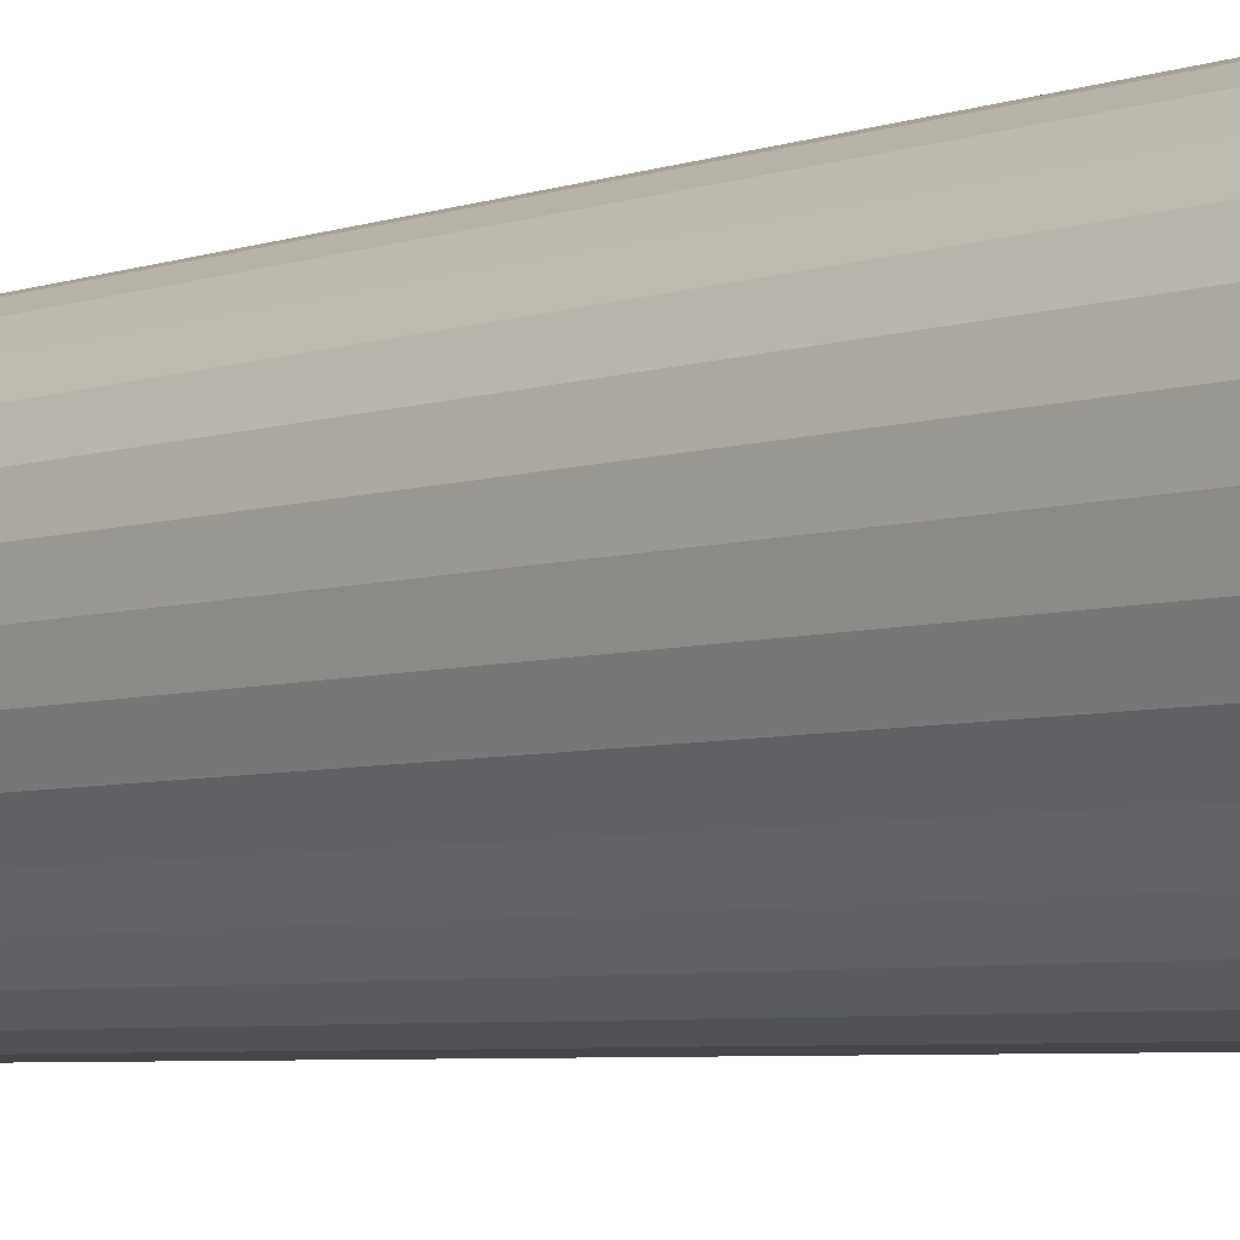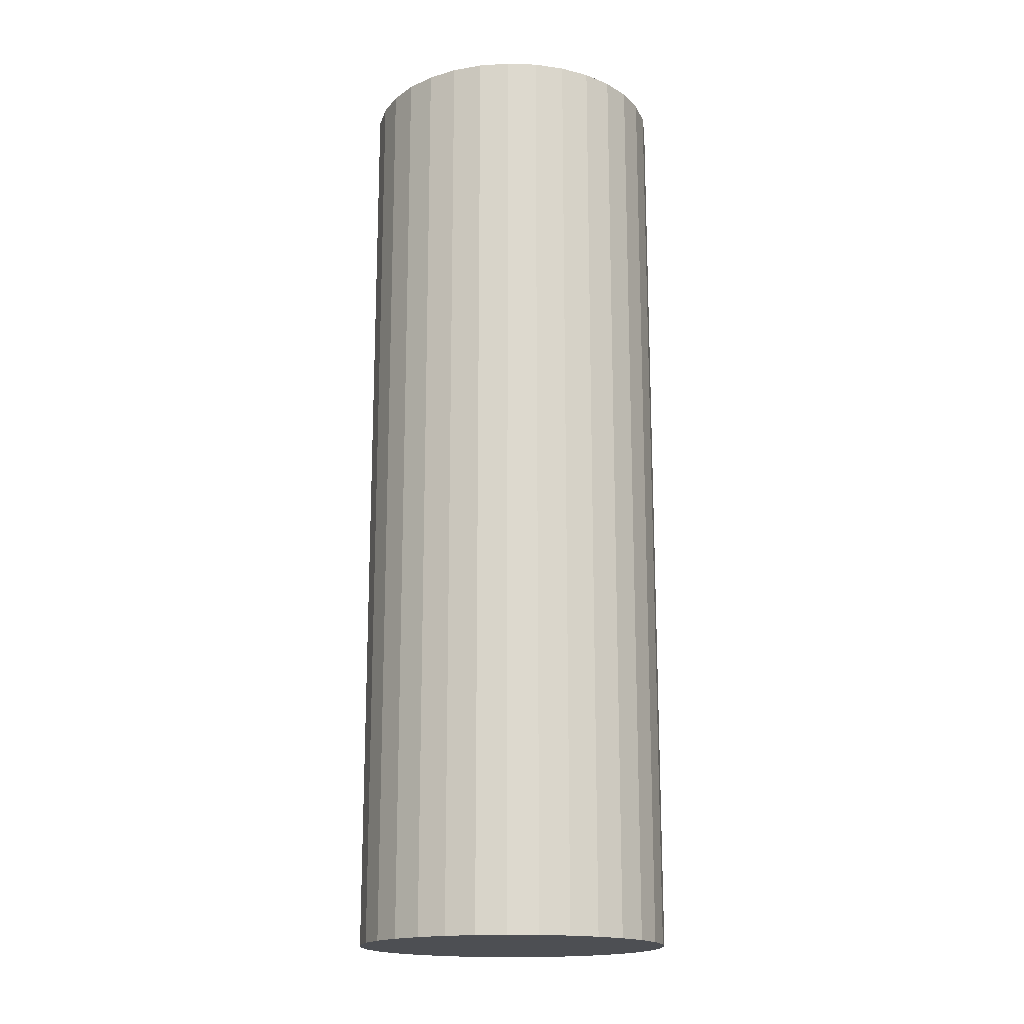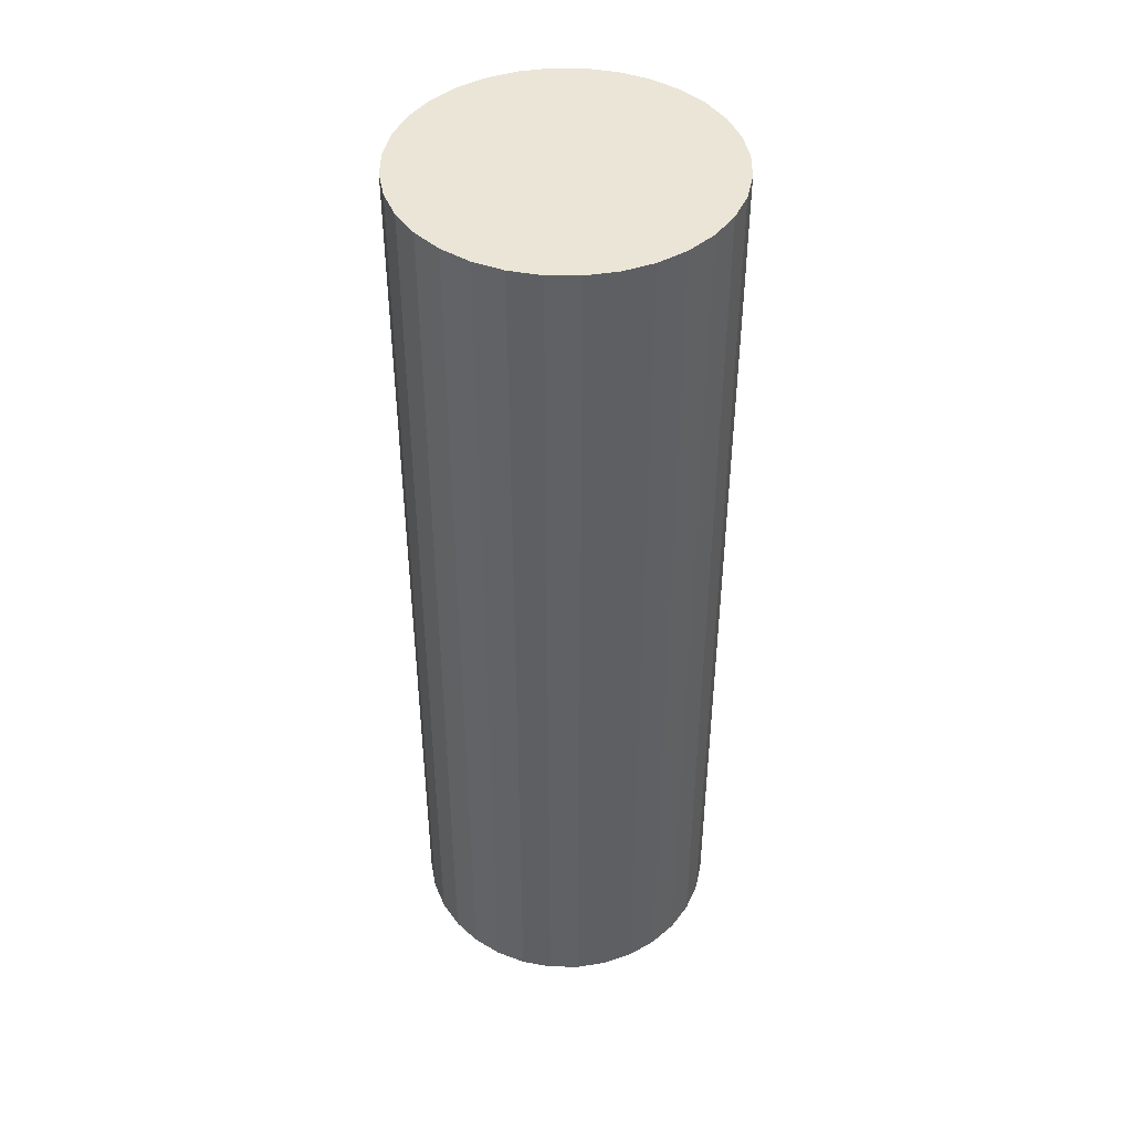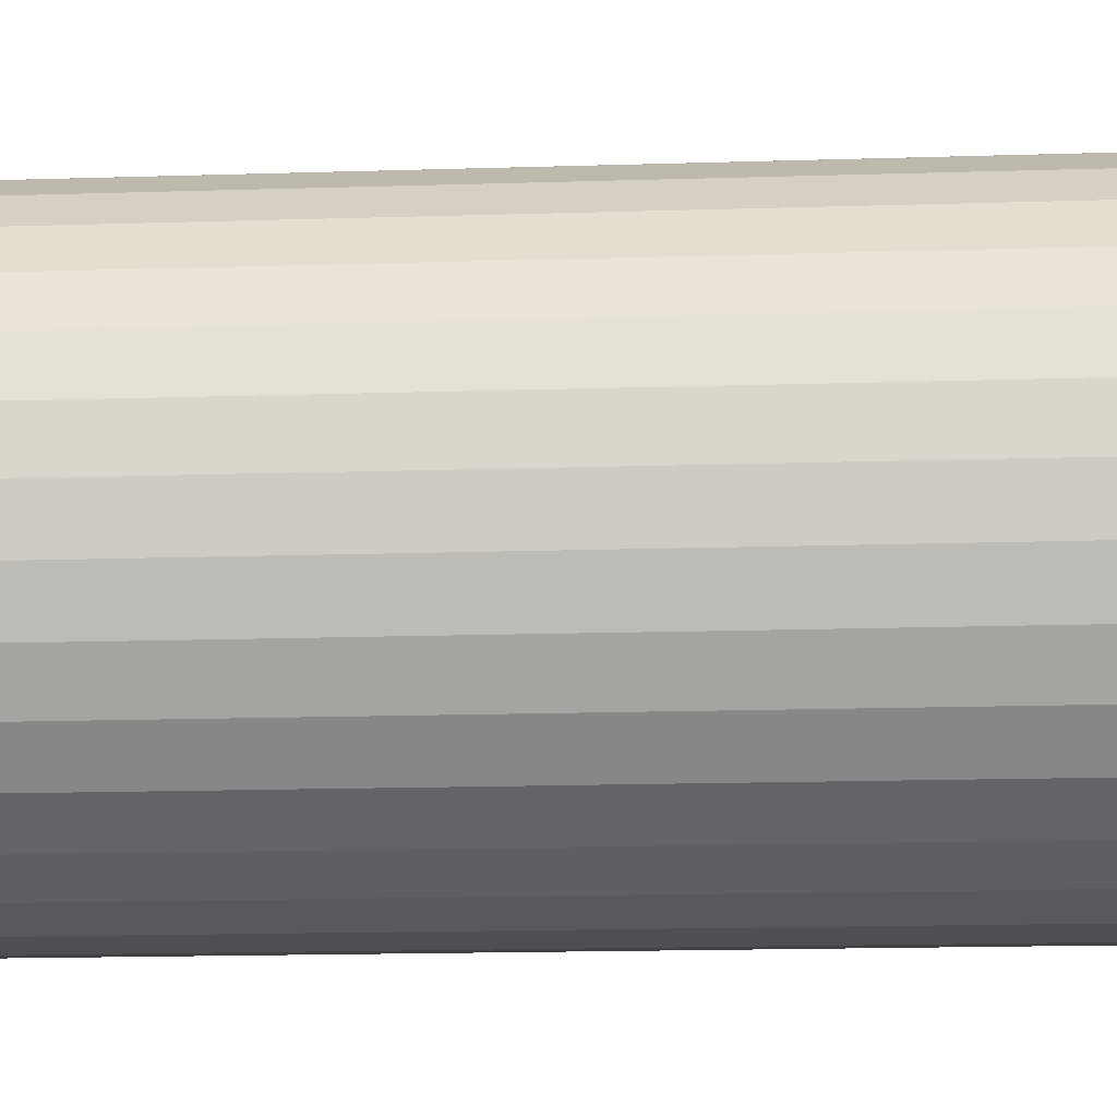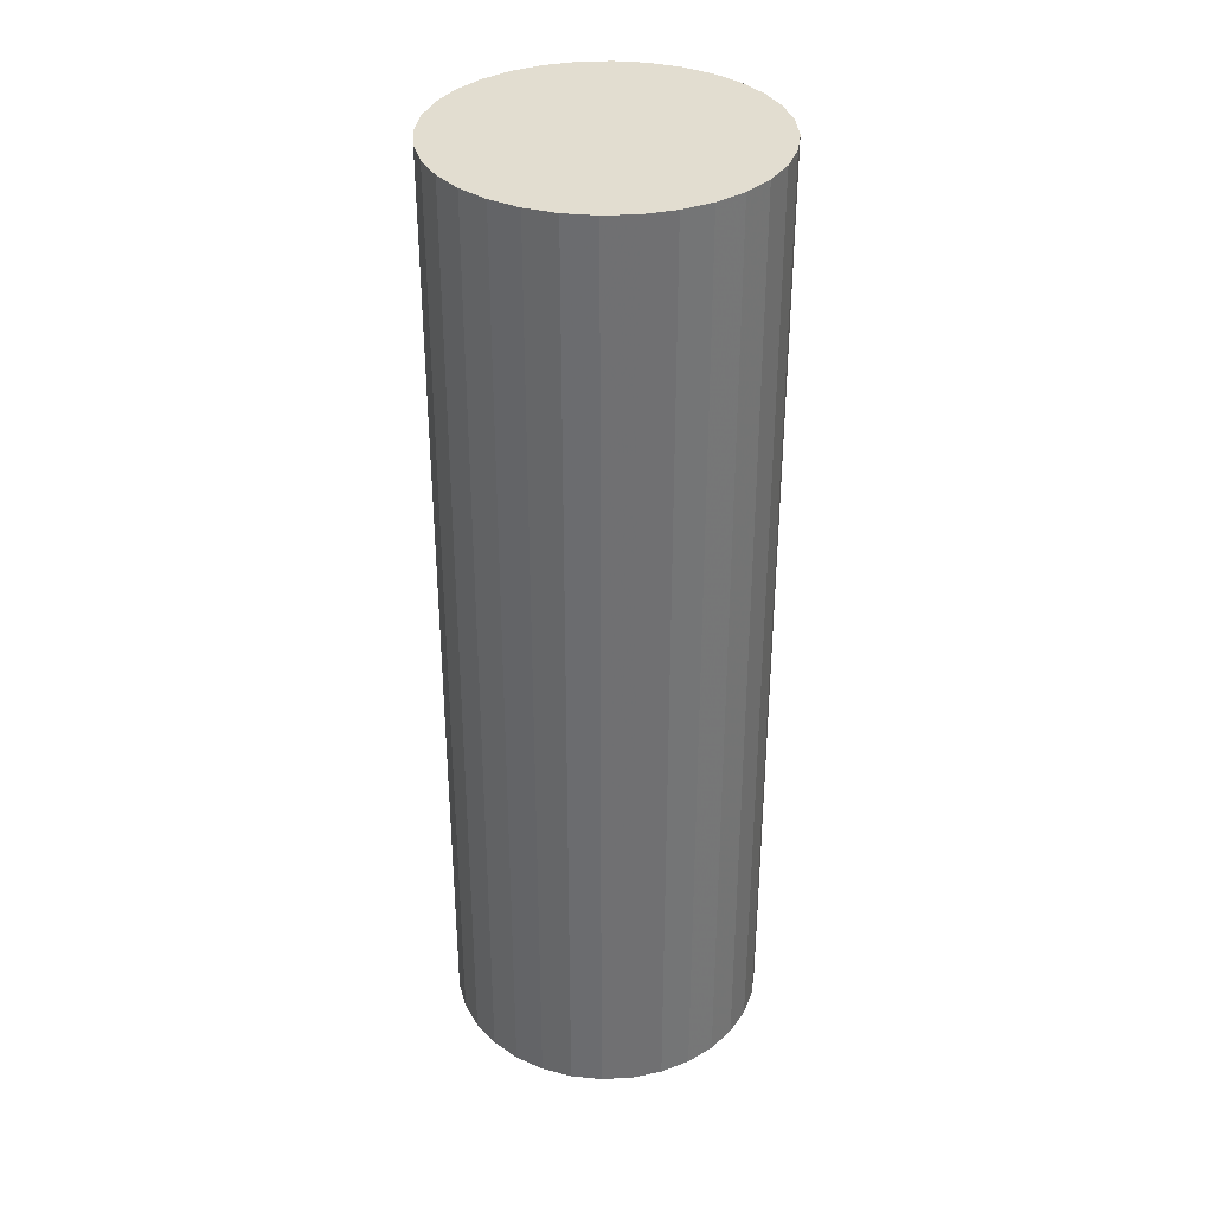
<metadata>
{"format":"obj","ext":"obj","renderer":"f3d","projection":"perspective","resolution":1024,"background":"white","views":[{"elev":-4.9,"azim":139.2,"up":"+Z"},{"elev":-17.6,"azim":-88.3,"up":"+Y"},{"elev":44.3,"azim":-173.6,"up":"+Y"},{"elev":-12.3,"azim":94.9,"up":"+Z"},{"elev":35.3,"azim":103.1,"up":"+Y"}]}
</metadata>
<code>
v -4540 -102 8829
v -4550 -102 8830
v -4550 -42 8830
v -4540 -42 8829
v -4531 -102 8826
v -4550 18 8830
v -4531 -42 8826
v -4522 -102 8822
v -4540 18 8829
v -4550 78 8830
v -4522 -42 8822
v -4515 -102 8815
v -4531 18 8826
v -4540 78 8829
v -4550 138 8830
v -4515 -42 8815
v -4508 -102 8808
v -4522 18 8822
v -4531 78 8826
v -4540 138 8829
v -4550 198 8830
v -4540 198 8829
v -4531 138 8826
v -4531 198 8826
v -4522 78 8822
v -4522 138 8822
v -4522 198 8822
v -4515 18 8815
v -4515 78 8815
v -4515 138 8815
v -4515 198 8815
v -4508 -42 8808
v -4504 -102 8799
v -4508 18 8808
v -4504 -42 8799
v -4501 -102 8790
v -4508 78 8808
v -4504 18 8799
v -4501 -42 8790
v -4500 -102 8780
v -4500 -42 8780
v -4501 18 8790
v -4500 18 8780
v -4504 78 8799
v -4501 78 8790
v -4500 78 8780
v -4508 138 8808
v -4508 198 8808
v -4504 138 8799
v -4504 198 8799
v -4501 138 8790
v -4501 198 8790
v -4500 138 8780
v -4500 198 8780
v -4501 -102 8770
v -4501 -42 8770
v -4504 -102 8761
v -4504 -42 8761
v -4508 -102 8752
v -4501 18 8770
v -4508 -42 8752
v -4515 -102 8745
v -4504 18 8761
v -4501 78 8770
v -4515 -42 8745
v -4522 -102 8738
v -4508 18 8752
v -4504 78 8761
v -4501 138 8770
v -4501 198 8770
v -4504 138 8761
v -4504 198 8761
v -4508 78 8752
v -4508 138 8752
v -4508 198 8752
v -4515 18 8745
v -4515 78 8745
v -4515 138 8745
v -4515 198 8745
v -4522 -42 8738
v -4531 -102 8734
v -4522 18 8738
v -4531 -42 8734
v -4540 -102 8731
v -4522 78 8738
v -4531 18 8734
v -4540 -42 8731
v -4550 -102 8730
v -4522 138 8738
v -4522 198 8738
v -4550 -42 8730
v -4560 -102 8731
v -4531 138 8734
v -4531 198 8734
v -4531 78 8734
v -4540 138 8731
v -4540 198 8731
v -4540 78 8731
v -4540 18 8731
v -4550 18 8730
v -4550 78 8730
v -4550 138 8730
v -4550 198 8730
v -4560 -42 8731
v -4569 -102 8734
v -4560 18 8731
v -4569 -42 8734
v -4578 -102 8738
v -4560 78 8731
v -4569 18 8734
v -4578 -42 8738
v -4585 -102 8745
v -4560 138 8731
v -4560 198 8731
v -4585 -42 8745
v -4592 -102 8752
v -4569 138 8734
v -4569 198 8734
v -4569 78 8734
v -4578 138 8738
v -4578 198 8738
v -4578 78 8738
v -4578 18 8738
v -4585 18 8745
v -4585 78 8745
v -4585 138 8745
v -4585 198 8745
v -4592 -42 8752
v -4596 -102 8761
v -4592 18 8752
v -4596 -42 8761
v -4599 -102 8770
v -4592 78 8752
v -4596 18 8761
v -4599 -42 8770
v -4600 -102 8780
v -4592 138 8752
v -4592 198 8752
v -4600 -42 8780
v -4599 -102 8790
v -4596 138 8761
v -4596 198 8761
v -4596 78 8761
v -4599 138 8770
v -4599 198 8770
v -4599 78 8770
v -4599 18 8770
v -4600 18 8780
v -4600 78 8780
v -4600 138 8780
v -4600 198 8780
v -4599 -42 8790
v -4596 -102 8799
v -4599 18 8790
v -4596 -42 8799
v -4592 -102 8808
v -4599 78 8790
v -4596 18 8799
v -4592 -42 8808
v -4585 -102 8815
v -4599 138 8790
v -4599 198 8790
v -4585 -42 8815
v -4578 -102 8822
v -4596 138 8799
v -4596 198 8799
v -4596 78 8799
v -4592 138 8808
v -4592 198 8808
v -4592 78 8808
v -4592 18 8808
v -4585 18 8815
v -4585 78 8815
v -4585 138 8815
v -4585 198 8815
v -4578 -42 8822
v -4569 -102 8826
v -4578 18 8822
v -4569 -42 8826
v -4560 -102 8829
v -4578 78 8822
v -4569 18 8826
v -4560 -42 8829
v -4560 18 8829
v -4569 78 8826
v -4560 78 8829
v -4578 138 8822
v -4578 198 8822
v -4569 138 8826
v -4569 198 8826
v -4560 138 8829
v -4560 198 8829
v -4525 198 8785
v -4525 198 8780
v -4527 198 8790
v -4525 198 8775
v -4529 198 8794
v -4527 198 8770
v -4532 198 8798
v -4529 198 8766
v -4536 198 8801
v -4532 198 8762
v -4540 198 8803
v -4536 198 8759
v -4545 198 8805
v -4540 198 8757
v -4550 198 8805
v -4545 198 8755
v -4555 198 8805
v -4550 198 8755
v -4560 198 8803
v -4555 198 8755
v -4564 198 8801
v -4560 198 8757
v -4568 198 8798
v -4564 198 8759
v -4571 198 8794
v -4568 198 8762
v -4573 198 8790
v -4571 198 8766
v -4575 198 8785
v -4573 198 8770
v -4575 198 8780
v -4575 198 8775
v -4550 198 8780
v -4525 -102 8780
v -4525 -102 8775
v -4525 -102 8785
v -4527 -102 8770
v -4527 -102 8790
v -4529 -102 8766
v -4529 -102 8794
v -4532 -102 8762
v -4532 -102 8798
v -4536 -102 8759
v -4536 -102 8801
v -4540 -102 8757
v -4540 -102 8803
v -4545 -102 8755
v -4545 -102 8805
v -4550 -102 8755
v -4550 -102 8805
v -4555 -102 8755
v -4555 -102 8805
v -4560 -102 8757
v -4560 -102 8803
v -4564 -102 8759
v -4564 -102 8801
v -4568 -102 8762
v -4568 -102 8798
v -4571 -102 8766
v -4571 -102 8794
v -4573 -102 8770
v -4573 -102 8790
v -4575 -102 8775
v -4575 -102 8785
v -4575 -102 8780
v -4550 -102 8780
f 3 2 1
f 4 3 1
f 4 1 5
f 6 3 4
f 7 4 5
f 7 5 8
f 9 6 4
f 9 4 7
f 10 6 9
f 11 7 8
f 11 8 12
f 13 9 7
f 13 7 11
f 14 10 9
f 14 9 13
f 15 10 14
f 16 11 12
f 16 12 17
f 18 13 11
f 18 11 16
f 19 14 13
f 19 13 18
f 20 15 14
f 20 14 19
f 21 15 20
f 22 21 20
f 22 20 23
f 23 20 19
f 24 22 23
f 25 19 18
f 23 19 25
f 24 23 26
f 26 23 25
f 27 24 26
f 25 18 28
f 28 18 16
f 26 25 29
f 29 25 28
f 27 26 30
f 30 26 29
f 31 27 30
f 28 16 32
f 32 16 17
f 32 17 33
f 29 28 34
f 34 28 32
f 35 32 33
f 34 32 35
f 35 33 36
f 37 29 34
f 30 29 37
f 38 34 35
f 37 34 38
f 39 35 36
f 38 35 39
f 39 36 40
f 41 39 40
f 42 39 41
f 42 38 39
f 43 42 41
f 44 38 42
f 44 37 38
f 45 42 43
f 45 44 42
f 46 45 43
f 47 37 44
f 47 30 37
f 31 30 47
f 48 31 47
f 49 47 44
f 48 47 49
f 49 44 45
f 50 48 49
f 51 49 45
f 50 49 51
f 51 45 46
f 52 50 51
f 53 51 46
f 52 51 53
f 54 52 53
f 41 40 55
f 56 41 55
f 56 55 57
f 43 41 56
f 58 56 57
f 58 57 59
f 60 43 56
f 60 56 58
f 46 43 60
f 61 58 59
f 61 59 62
f 63 60 58
f 63 58 61
f 64 46 60
f 64 60 63
f 53 46 64
f 65 61 62
f 65 62 66
f 67 63 61
f 67 61 65
f 68 64 63
f 68 63 67
f 69 53 64
f 69 64 68
f 54 53 69
f 70 54 69
f 70 69 71
f 71 69 68
f 72 70 71
f 73 68 67
f 71 68 73
f 72 71 74
f 74 71 73
f 75 72 74
f 73 67 76
f 76 67 65
f 74 73 77
f 77 73 76
f 75 74 78
f 78 74 77
f 79 75 78
f 76 65 80
f 80 65 66
f 80 66 81
f 77 76 82
f 82 76 80
f 83 80 81
f 82 80 83
f 83 81 84
f 85 77 82
f 78 77 85
f 86 82 83
f 85 82 86
f 87 83 84
f 86 83 87
f 87 84 88
f 89 78 85
f 79 78 89
f 90 79 89
f 91 87 88
f 91 88 92
f 90 89 93
f 94 90 93
f 89 85 95
f 93 89 95
f 95 85 86
f 94 93 96
f 97 94 96
f 93 95 98
f 96 93 98
f 95 86 99
f 98 95 99
f 99 86 87
f 99 87 91
f 98 99 100
f 100 99 91
f 96 98 101
f 101 98 100
f 97 96 102
f 102 96 101
f 103 97 102
f 100 91 104
f 104 91 92
f 104 92 105
f 101 100 106
f 106 100 104
f 107 104 105
f 106 104 107
f 107 105 108
f 109 101 106
f 102 101 109
f 110 106 107
f 109 106 110
f 111 107 108
f 110 107 111
f 111 108 112
f 113 102 109
f 103 102 113
f 114 103 113
f 115 111 112
f 115 112 116
f 114 113 117
f 118 114 117
f 113 109 119
f 117 113 119
f 119 109 110
f 118 117 120
f 121 118 120
f 117 119 122
f 120 117 122
f 119 110 123
f 122 119 123
f 123 110 111
f 123 111 115
f 122 123 124
f 124 123 115
f 120 122 125
f 125 122 124
f 121 120 126
f 126 120 125
f 127 121 126
f 124 115 128
f 128 115 116
f 128 116 129
f 125 124 130
f 130 124 128
f 131 128 129
f 130 128 131
f 131 129 132
f 133 125 130
f 126 125 133
f 134 130 131
f 133 130 134
f 135 131 132
f 134 131 135
f 135 132 136
f 137 126 133
f 127 126 137
f 138 127 137
f 139 135 136
f 139 136 140
f 138 137 141
f 142 138 141
f 137 133 143
f 141 137 143
f 143 133 134
f 142 141 144
f 145 142 144
f 141 143 146
f 144 141 146
f 143 134 147
f 146 143 147
f 147 134 135
f 147 135 139
f 146 147 148
f 148 147 139
f 144 146 149
f 149 146 148
f 145 144 150
f 150 144 149
f 151 145 150
f 148 139 152
f 152 139 140
f 152 140 153
f 149 148 154
f 154 148 152
f 155 152 153
f 154 152 155
f 155 153 156
f 157 149 154
f 150 149 157
f 158 154 155
f 157 154 158
f 159 155 156
f 158 155 159
f 159 156 160
f 161 150 157
f 151 150 161
f 162 151 161
f 163 159 160
f 163 160 164
f 162 161 165
f 166 162 165
f 161 157 167
f 165 161 167
f 167 157 158
f 166 165 168
f 169 166 168
f 165 167 170
f 168 165 170
f 167 158 171
f 170 167 171
f 171 158 159
f 171 159 163
f 170 171 172
f 172 171 163
f 168 170 173
f 173 170 172
f 169 168 174
f 174 168 173
f 175 169 174
f 172 163 176
f 176 163 164
f 176 164 177
f 173 172 178
f 178 172 176
f 179 176 177
f 178 176 179
f 179 177 180
f 181 173 178
f 174 173 181
f 182 178 179
f 181 178 182
f 183 179 180
f 182 179 183
f 183 180 2
f 3 183 2
f 184 183 3
f 184 182 183
f 6 184 3
f 185 182 184
f 185 181 182
f 186 184 6
f 186 185 184
f 10 186 6
f 187 181 185
f 187 174 181
f 175 174 187
f 188 175 187
f 189 187 185
f 188 187 189
f 189 185 186
f 190 188 189
f 191 189 186
f 190 189 191
f 191 186 10
f 192 190 191
f 15 191 10
f 192 191 15
f 21 192 15
f 193 52 54
f 194 193 54
f 194 54 70
f 193 195 52
f 195 50 52
f 196 194 70
f 196 70 72
f 195 197 50
f 197 48 50
f 198 196 72
f 198 72 75
f 197 199 48
f 199 31 48
f 200 198 75
f 200 75 79
f 199 201 31
f 201 27 31
f 202 200 79
f 202 79 90
f 201 203 27
f 203 24 27
f 204 202 90
f 204 90 94
f 203 205 24
f 205 22 24
f 206 204 94
f 206 94 97
f 205 207 22
f 207 21 22
f 208 206 97
f 208 97 103
f 207 209 21
f 209 192 21
f 210 208 103
f 210 103 114
f 209 211 192
f 211 190 192
f 212 210 114
f 212 114 118
f 211 213 190
f 213 188 190
f 214 212 118
f 214 118 121
f 213 215 188
f 215 175 188
f 216 214 121
f 216 121 127
f 215 217 175
f 217 169 175
f 218 216 127
f 218 127 138
f 217 219 169
f 219 166 169
f 220 218 138
f 220 138 142
f 219 221 166
f 221 162 166
f 222 220 142
f 222 142 145
f 221 223 162
f 223 151 162
f 224 145 151
f 223 224 151
f 224 222 145
f 223 221 225
f 224 223 225
f 222 224 225
f 221 219 225
f 220 222 225
f 219 217 225
f 218 220 225
f 217 215 225
f 216 218 225
f 215 213 225
f 214 216 225
f 213 211 225
f 212 214 225
f 211 209 225
f 210 212 225
f 209 207 225
f 208 210 225
f 207 205 225
f 206 208 225
f 205 203 225
f 204 206 225
f 203 201 225
f 202 204 225
f 201 199 225
f 200 202 225
f 199 197 225
f 198 200 225
f 197 195 225
f 196 198 225
f 195 193 225
f 194 196 225
f 193 194 225
f 40 36 226
f 40 226 227
f 55 40 227
f 36 228 226
f 36 33 228
f 55 227 229
f 57 55 229
f 33 230 228
f 33 17 230
f 57 229 231
f 59 57 231
f 17 232 230
f 17 12 232
f 59 231 233
f 62 59 233
f 12 234 232
f 12 8 234
f 62 233 235
f 66 62 235
f 8 236 234
f 8 5 236
f 66 235 237
f 81 66 237
f 5 238 236
f 5 1 238
f 81 237 239
f 84 81 239
f 1 240 238
f 1 2 240
f 84 239 241
f 88 84 241
f 2 242 240
f 2 180 242
f 88 241 243
f 92 88 243
f 180 244 242
f 180 177 244
f 92 243 245
f 105 92 245
f 177 246 244
f 177 164 246
f 105 245 247
f 108 105 247
f 164 248 246
f 164 160 248
f 108 247 249
f 112 108 249
f 160 250 248
f 160 156 250
f 112 249 251
f 116 112 251
f 156 252 250
f 156 153 252
f 116 251 253
f 129 116 253
f 153 254 252
f 153 140 254
f 129 253 255
f 132 129 255
f 140 256 254
f 140 136 256
f 136 132 257
f 136 257 256
f 132 255 257
f 254 256 258
f 256 257 258
f 257 255 258
f 252 254 258
f 255 253 258
f 250 252 258
f 253 251 258
f 248 250 258
f 251 249 258
f 246 248 258
f 249 247 258
f 244 246 258
f 247 245 258
f 242 244 258
f 245 243 258
f 240 242 258
f 243 241 258
f 238 240 258
f 241 239 258
f 236 238 258
f 239 237 258
f 234 236 258
f 237 235 258
f 232 234 258
f 235 233 258
f 230 232 258
f 233 231 258
f 228 230 258
f 231 229 258
f 226 228 258
f 229 227 258
f 227 226 258

</code>
